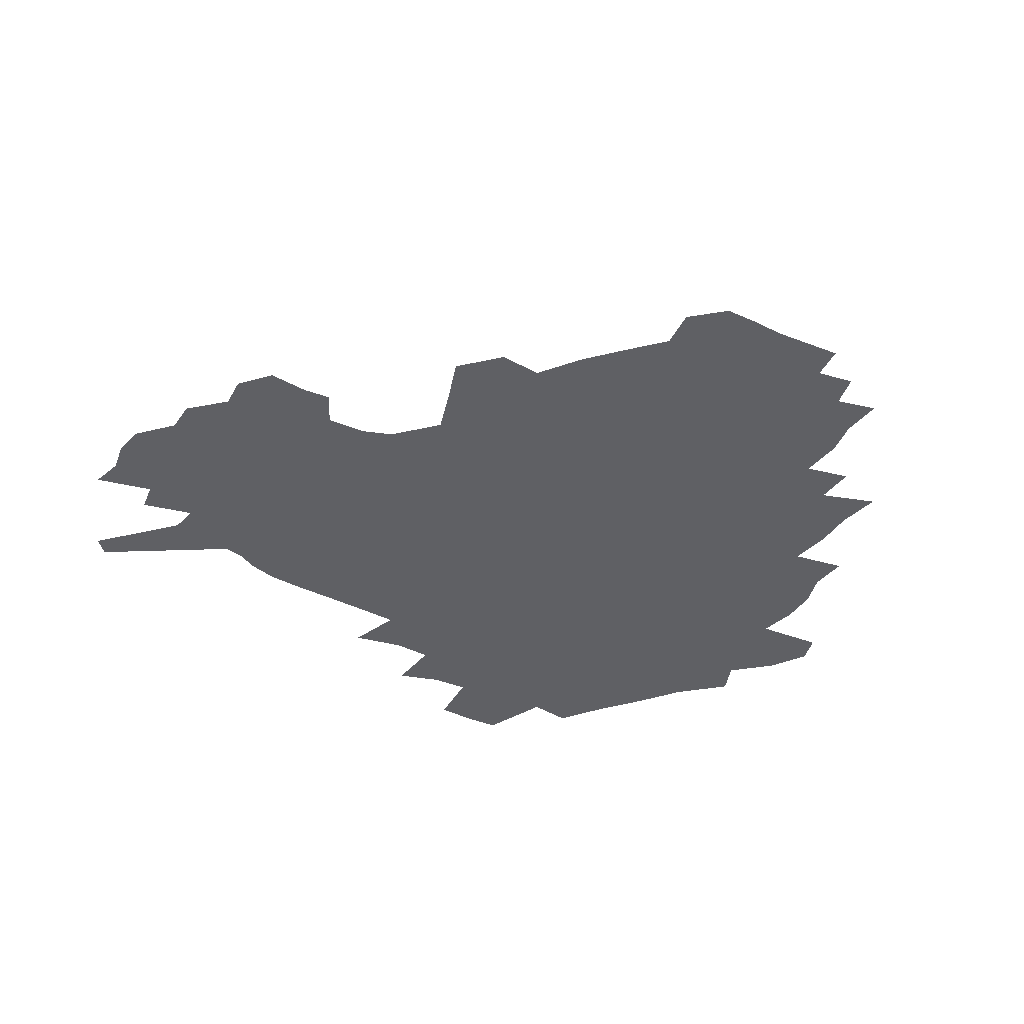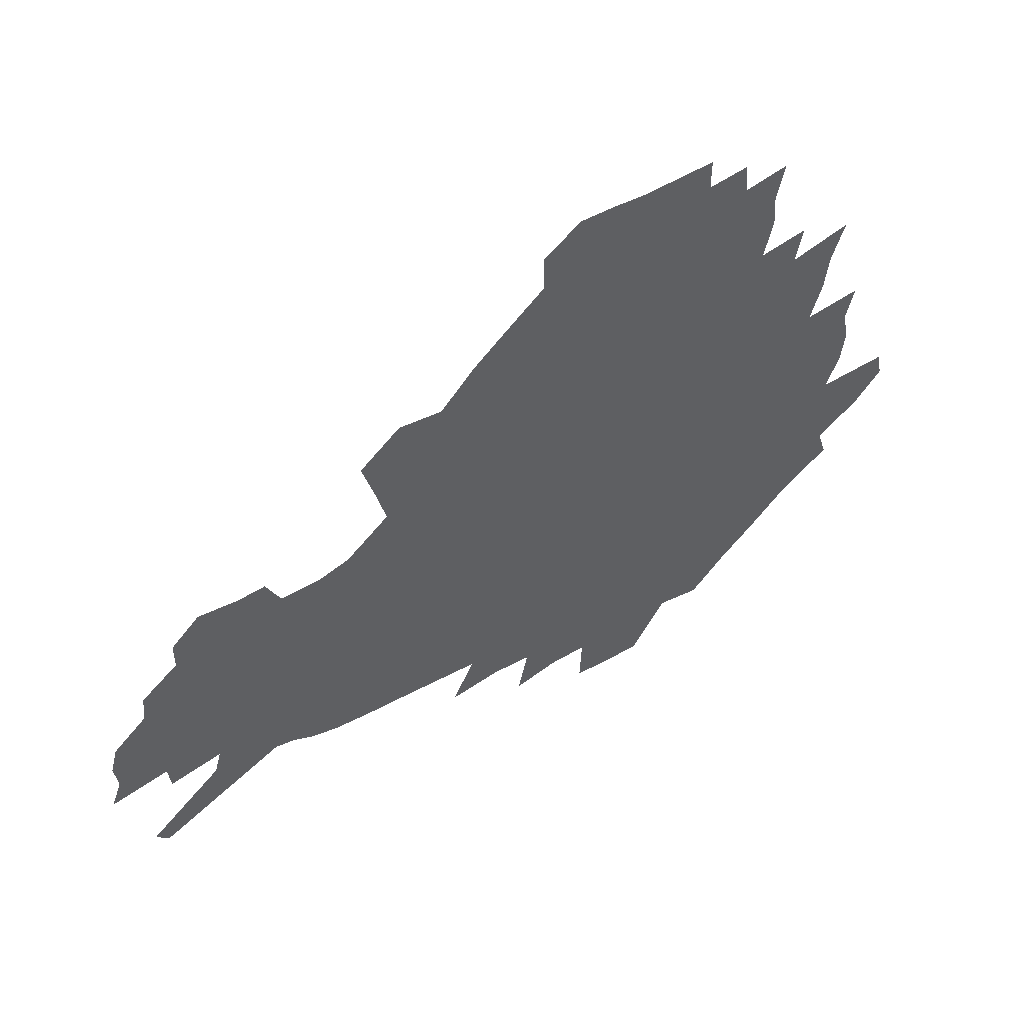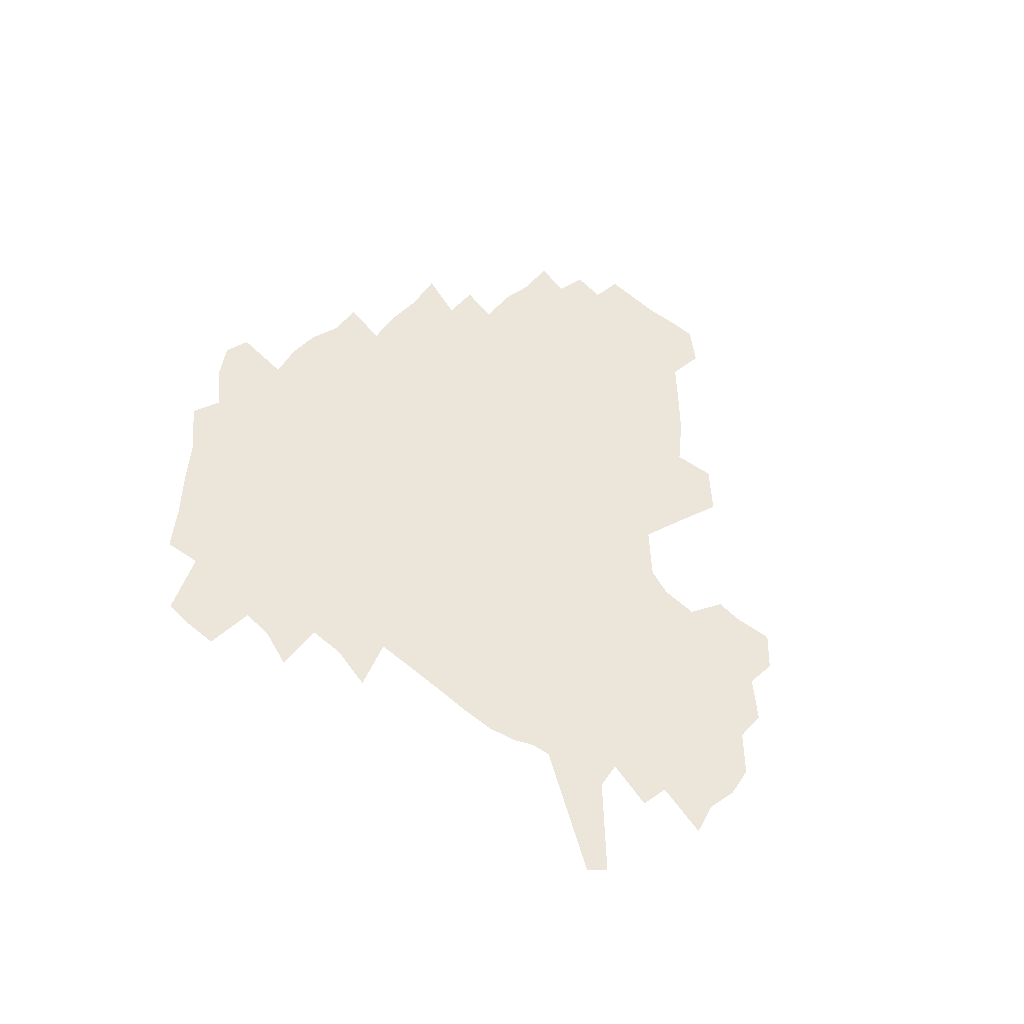
<metadata>
{"format":"obj","ext":"obj","renderer":"f3d","projection":"perspective","resolution":1024,"background":"white","views":[{"elev":-43.8,"azim":153.5,"up":"+Z"},{"elev":54.8,"azim":149.1,"up":"+Y"},{"elev":47.5,"azim":46.6,"up":"+Z"}]}
</metadata>
<code>
v 229.5 188.5 0
v 217.4 203.8 0
v 219.8 216.2 0
v 243.9 160.1 0
v 248.3 174.2 0
v 249.3 187.6 0
v 251.2 201.1 0
v 250.1 214.7 0
v 244.4 230.8 0
v 242.8 246.2 0
v 245.7 260.9 0
v 242.2 277.2 0
v 265.6 143.2 0
v 271.4 158.2 0
v 273.5 172.1 0
v 274.6 185.6 0
v 270.3 200 0
v 270.4 213.8 0
v 270.5 228.1 0
v 271.9 242.2 0
v 269.4 257.6 0
v 266.7 273.7 0
v 261.7 292 0
v 260 308.5 0
v 254.3 327.3 0
v 281.8 125.7 0
v 287.6 142.5 0
v 293.2 157.9 0
v 294.6 171.3 0
v 292 184.9 0
v 290.4 198.6 0
v 290.2 212.3 0
v 287.9 226.7 0
v 289.4 240.4 0
v 289.3 254.7 0
v 286.9 270.2 0
v 283.5 287.2 0
v 281.6 303.6 0
v 280.2 319.7 0
v 277.3 336.7 0
v 298.7 108.8 0
v 303.1 127 0
v 306.9 143.3 0
v 309.4 157.8 0
v 310.3 171.1 0
v 309.4 184.2 0
v 308.5 197.5 0
v 307.1 211.2 0
v 306.6 224.9 0
v 305.2 239.1 0
v 306.4 252.7 0
v 304.3 267.9 0
v 301.3 284.6 0
v 297.7 302.3 0
v 298.2 317.2 0
v 297.8 332.8 0
v 294.1 351 0
v 295.2 365.7 0
v 291.6 383.4 0
v 314.3 91.12 0
v 317.2 110.3 0
v 320 127.8 0
v 322 143.2 0
v 323.9 157.8 0
v 324.7 171 0
v 324.3 183.9 0
v 323.5 197 0
v 323.3 210.2 0
v 323.2 223.5 0
v 322.5 237.2 0
v 320.9 251.9 0
v 318.8 267.6 0
v 317.3 283.3 0
v 315.3 299.8 0
v 312.9 317.1 0
v 314.6 331.3 0
v 313.9 346.9 0
v 313 362.6 0
v 310.3 379.4 0
v 312.1 393.4 0
v 333 94.03 0
v 334.1 112.1 0
v 335.4 128.6 0
v 336.7 144 0
v 337.5 157.8 0
v 338.1 171.1 0
v 338.2 183.9 0
v 338.1 196.6 0
v 337.3 209.8 0
v 337.1 222.9 0
v 337 236.1 0
v 335 251.2 0
v 335.5 264.9 0
v 332.8 282 0
v 330.6 299.2 0
v 330.3 314.8 0
v 330.2 330.1 0
v 329.4 346 0
v 329.2 361.3 0
v 328.8 376.5 0
v 329.1 391.1 0
v 329.1 405.5 0
v 348.4 66.62 0
v 348.5 92.94 0
v 349 112.4 0
v 350.2 130.3 0
v 350.6 144.7 0
v 350.7 158.1 0
v 350.9 171.2 0
v 351 183.9 0
v 351.2 196.5 0
v 350.9 209.3 0
v 351 222.2 0
v 350.4 235.8 0
v 350.5 249.1 0
v 349.2 264.5 0
v 347 282.2 0
v 346.2 297.8 0
v 345.5 314 0
v 345.5 329.3 0
v 345 345 0
v 344.6 360.5 0
v 345.4 374.9 0
v 344 390.9 0
v 344.8 404.9 0
v 364.5 66.18 0
v 364 94.13 0
v 363.6 112.9 0
v 363.7 130.9 0
v 363.6 144.7 0
v 363.5 157.9 0
v 363.4 171 0
v 363.4 183.9 0
v 363.5 196.6 0
v 363.6 209.4 0
v 363.5 222.4 0
v 363.4 235.5 0
v 363.4 248.8 0
v 363.4 262.5 0
v 361 281.9 0
v 360.2 299.2 0
v 360.2 313.8 0
v 360 329.7 0
v 360.3 344.5 0
v 360 359.9 0
v 360.4 374.5 0
v 360.1 389.8 0
v 360.1 404.2 0
v 380.8 67.34 0
v 379.9 91.21 0
v 378.2 113.1 0
v 376.7 131.5 0
v 376.6 144.7 0
v 376.3 158 0
v 376.1 171 0
v 376 183.9 0
v 376 196.6 0
v 376.1 209.5 0
v 376.1 222.5 0
v 376.1 235.3 0
v 376.9 247.8 0
v 376.4 262.4 0
v 375.6 279 0
v 374.4 298.6 0
v 374.6 314.2 0
v 374.8 329.6 0
v 375.2 344.2 0
v 375.2 359.4 0
v 375.2 374.7 0
v 375 390.1 0
v 374.6 405.2 0
v 396.9 90.6 0
v 393.3 112.6 0
v 392 128.7 0
v 390.1 144.5 0
v 389.1 158.4 0
v 389 171.2 0
v 388.5 184.2 0
v 388.4 196.9 0
v 388.6 209.8 0
v 388.6 222.7 0
v 388.9 235.2 0
v 389.2 248.1 0
v 389.2 262.8 0
v 389.1 279.1 0
v 389 296.4 0
v 388.9 314.6 0
v 389.6 329.7 0
v 390.1 344.8 0
v 390.2 360 0
v 390.3 375.8 0
v 390 390.7 0
v 389.5 405.5 0
v 416.2 85.14 0
v 411.6 108.3 0
v 407.3 127.8 0
v 404.7 143.5 0
v 403.2 157.7 0
v 401.7 171.9 0
v 400.8 184.8 0
v 400.9 197.3 0
v 400.3 210 0
v 401 222.7 0
v 401.2 235.3 0
v 401.5 247.8 0
v 402.1 261.8 0
v 402.9 277.2 0
v 403.5 294.2 0
v 404.3 311.4 0
v 404.9 328.1 0
v 405.3 344.8 0
v 405.8 361.8 0
v 405.3 376.4 0
v 405.6 393.1 0
v 429 109.3 0
v 424 127.1 0
v 420.6 142.4 0
v 416.9 158.1 0
v 415.9 171.4 0
v 415.3 184.3 0
v 414.7 197.2 0
v 413.9 210.1 0
v 413.6 222.8 0
v 414.3 235.6 0
v 414 248.2 0
v 414.9 261.5 0
v 416.4 277.2 0
v 417.5 292.4 0
v 419.3 311.8 0
v 420.4 328.7 0
v 421 345.7 0
v 421.1 362.2 0
v 452.1 105.2 0
v 441.9 127.5 0
v 435.6 143.5 0
v 432.4 157.6 0
v 430.1 171.2 0
v 429 184.3 0
v 428.5 197.1 0
v 427.8 210 0
v 426.6 223.1 0
v 426.9 235.8 0
v 427.4 248.6 0
v 428.4 262.1 0
v 430.4 277.2 0
v 432.2 293.1 0
v 434.1 309.7 0
v 436.1 328.4 0
v 437.4 347.2 0
v 460.8 128.6 0
v 454.6 142.8 0
v 450.5 156.7 0
v 446 170.9 0
v 444.7 183.8 0
v 444.8 196.5 0
v 440.8 210.8 0
v 440.2 223.3 0
v 440.4 235.9 0
v 441.3 248.9 0
v 442.7 262.4 0
v 444.6 276.7 0
v 447.2 292.6 0
v 450.6 310.9 0
v 452.9 329.4 0
v 479.8 129.6 0
v 472.9 143.2 0
v 467.1 157.1 0
v 465 169.9 0
v 461.3 183.5 0
v 460.5 196.1 0
v 457.1 210 0
v 455.3 223.1 0
v 455.6 235.9 0
v 456.3 248.9 0
v 456.9 262.1 0
v 460.3 276.6 0
v 464.6 293.5 0
v 467.5 311.2 0
v 472.2 331.5 0
v 498.3 130.4 0
v 487.6 145.4 0
v 484.9 157.4 0
v 480.2 170.7 0
v 478.5 183.1 0
v 475.4 196.3 0
v 472.9 209.4 0
v 469.8 223 0
v 470.4 235.5 0
v 473.2 248.5 0
v 476.3 262.2 0
v 480.5 276.5 0
v 484.9 295.1 0
v 490.4 315.6 0
v 514.5 131.8 0
v 503 147 0
v 500.1 158.4 0
v 494.9 171.5 0
v 493.1 183.5 0
v 489 197 0
v 486.9 209.5 0
v 485.2 222.2 0
v 487.6 234.5 0
v 491.1 246.8 0
v 500 259.4 0
v 527 135.3 0
v 516.8 149.2 0
v 512.2 160.8 0
v 508.8 172.7 0
v 505.3 185 0
v 502.7 197.3 0
v 500.5 209.4 0
v 498.2 221.5 0
v 500.9 232.6 0
v 505 243.9 0
v 513.9 254.9 0
v 535.9 140.1 0
v 530.6 150.8 0
v 525.4 162.3 0
v 522.7 173.4 0
v 520.2 185 0
v 519.1 196.6 0
v 516.4 208.7 0
v 515.9 220.1 0
v 515.4 231.2 0
v 518.4 241.6 0
v 531.7 254.7 0
v 538.2 268.9 0
v 544.6 141.7 0
v 542.2 152.5 0
v 539.7 162.6 0
v 537.4 173.6 0
v 533.8 185.3 0
v 533.7 196.4 0
v 535.6 207.6 0
v 533.8 219.2 0
v 536.8 230.7 0
v 540.6 242.4 0
v 545.2 254.8 0
v 550.4 268.1 0
v 602.5 110 0
v 556.4 151.3 0
v 558.1 160.7 0
v 555.4 172.5 0
v 554.9 183.8 0
v 556.9 195.2 0
v 557.1 206.9 0
v 557.1 218.9 0
v 561.3 231 0
v 558.6 243.1 0
v 561.9 255.6 0
v 568.6 270.1 0
v 608.4 116.9 0
v 574.3 147.6 0
v 571.2 159.5 0
v 574.3 170.5 0
v 573.1 182.4 0
v 573.2 194.2 0
v 574.5 206.1 0
v 577 218.3 0
v 579.2 230.9 0
v 581.8 243.9 0
v 581.6 257.2 0
v 595.2 154.6 0
v 596.3 167 0
v 591.9 180.3 0
v 587.7 193.3 0
v 594.5 204.4 0
v 600.1 216.5 0
v 598.7 230 0
v 622.7 161.8 0
v 617.6 175.9 0
v 619.1 188.8 0
v 615.7 202.1 0
f 5 6 1
f 1 6 2
f 6 7 2
f 2 7 3
f 7 8 3
f 13 14 4
f 4 14 5
f 14 15 5
f 5 15 6
f 15 16 6
f 6 16 7
f 16 17 7
f 7 17 8
f 17 18 8
f 8 18 9
f 18 19 9
f 9 19 10
f 19 20 10
f 10 20 11
f 20 21 11
f 11 21 12
f 21 22 12
f 26 27 13
f 13 27 14
f 27 28 14
f 14 28 15
f 28 29 15
f 15 29 16
f 29 30 16
f 16 30 17
f 30 31 17
f 17 31 18
f 31 32 18
f 18 32 19
f 32 33 19
f 19 33 20
f 33 34 20
f 20 34 21
f 34 35 21
f 21 35 22
f 35 36 22
f 22 36 23
f 36 37 23
f 23 37 24
f 37 38 24
f 24 38 25
f 38 39 25
f 41 42 26
f 26 42 27
f 42 43 27
f 27 43 28
f 43 44 28
f 28 44 29
f 44 45 29
f 29 45 30
f 45 46 30
f 30 46 31
f 46 47 31
f 31 47 32
f 47 48 32
f 32 48 33
f 48 49 33
f 33 49 34
f 49 50 34
f 34 50 35
f 50 51 35
f 35 51 36
f 51 52 36
f 36 52 37
f 52 53 37
f 37 53 38
f 53 54 38
f 38 54 39
f 54 55 39
f 39 55 40
f 55 56 40
f 60 61 41
f 41 61 42
f 61 62 42
f 42 62 43
f 62 63 43
f 43 63 44
f 63 64 44
f 44 64 45
f 64 65 45
f 45 65 46
f 65 66 46
f 46 66 47
f 66 67 47
f 47 67 48
f 67 68 48
f 48 68 49
f 68 69 49
f 49 69 50
f 69 70 50
f 50 70 51
f 70 71 51
f 51 71 52
f 71 72 52
f 52 72 53
f 72 73 53
f 53 73 54
f 73 74 54
f 54 74 55
f 74 75 55
f 55 75 56
f 75 76 56
f 56 76 57
f 76 77 57
f 57 77 58
f 77 78 58
f 58 78 59
f 78 79 59
f 60 81 61
f 81 82 61
f 61 82 62
f 82 83 62
f 62 83 63
f 83 84 63
f 63 84 64
f 84 85 64
f 64 85 65
f 85 86 65
f 65 86 66
f 86 87 66
f 66 87 67
f 87 88 67
f 67 88 68
f 88 89 68
f 68 89 69
f 89 90 69
f 69 90 70
f 90 91 70
f 70 91 71
f 91 92 71
f 71 92 72
f 92 93 72
f 72 93 73
f 93 94 73
f 73 94 74
f 94 95 74
f 74 95 75
f 95 96 75
f 75 96 76
f 96 97 76
f 76 97 77
f 97 98 77
f 77 98 78
f 98 99 78
f 78 99 79
f 99 100 79
f 79 100 80
f 100 101 80
f 103 104 81
f 81 104 82
f 104 105 82
f 82 105 83
f 105 106 83
f 83 106 84
f 106 107 84
f 84 107 85
f 107 108 85
f 85 108 86
f 108 109 86
f 86 109 87
f 109 110 87
f 87 110 88
f 110 111 88
f 88 111 89
f 111 112 89
f 89 112 90
f 112 113 90
f 90 113 91
f 113 114 91
f 91 114 92
f 114 115 92
f 92 115 93
f 115 116 93
f 93 116 94
f 116 117 94
f 94 117 95
f 117 118 95
f 95 118 96
f 118 119 96
f 96 119 97
f 119 120 97
f 97 120 98
f 120 121 98
f 98 121 99
f 121 122 99
f 99 122 100
f 122 123 100
f 100 123 101
f 123 124 101
f 101 124 102
f 124 125 102
f 103 126 104
f 126 127 104
f 104 127 105
f 127 128 105
f 105 128 106
f 128 129 106
f 106 129 107
f 129 130 107
f 107 130 108
f 130 131 108
f 108 131 109
f 131 132 109
f 109 132 110
f 132 133 110
f 110 133 111
f 133 134 111
f 111 134 112
f 134 135 112
f 112 135 113
f 135 136 113
f 113 136 114
f 136 137 114
f 114 137 115
f 137 138 115
f 115 138 116
f 138 139 116
f 116 139 117
f 139 140 117
f 117 140 118
f 140 141 118
f 118 141 119
f 141 142 119
f 119 142 120
f 142 143 120
f 120 143 121
f 143 144 121
f 121 144 122
f 144 145 122
f 122 145 123
f 145 146 123
f 123 146 124
f 146 147 124
f 124 147 125
f 147 148 125
f 126 149 127
f 149 150 127
f 127 150 128
f 150 151 128
f 128 151 129
f 151 152 129
f 129 152 130
f 152 153 130
f 130 153 131
f 153 154 131
f 131 154 132
f 154 155 132
f 132 155 133
f 155 156 133
f 133 156 134
f 156 157 134
f 134 157 135
f 157 158 135
f 135 158 136
f 158 159 136
f 136 159 137
f 159 160 137
f 137 160 138
f 160 161 138
f 138 161 139
f 161 162 139
f 139 162 140
f 162 163 140
f 140 163 141
f 163 164 141
f 141 164 142
f 164 165 142
f 142 165 143
f 165 166 143
f 143 166 144
f 166 167 144
f 144 167 145
f 167 168 145
f 145 168 146
f 168 169 146
f 146 169 147
f 169 170 147
f 147 170 148
f 170 171 148
f 150 172 151
f 172 173 151
f 151 173 152
f 173 174 152
f 152 174 153
f 174 175 153
f 153 175 154
f 175 176 154
f 154 176 155
f 176 177 155
f 155 177 156
f 177 178 156
f 156 178 157
f 178 179 157
f 157 179 158
f 179 180 158
f 158 180 159
f 180 181 159
f 159 181 160
f 181 182 160
f 160 182 161
f 182 183 161
f 161 183 162
f 183 184 162
f 162 184 163
f 184 185 163
f 163 185 164
f 185 186 164
f 164 186 165
f 186 187 165
f 165 187 166
f 187 188 166
f 166 188 167
f 188 189 167
f 167 189 168
f 189 190 168
f 168 190 169
f 190 191 169
f 169 191 170
f 191 192 170
f 170 192 171
f 192 193 171
f 172 194 173
f 194 195 173
f 173 195 174
f 195 196 174
f 174 196 175
f 196 197 175
f 175 197 176
f 197 198 176
f 176 198 177
f 198 199 177
f 177 199 178
f 199 200 178
f 178 200 179
f 200 201 179
f 179 201 180
f 201 202 180
f 180 202 181
f 202 203 181
f 181 203 182
f 203 204 182
f 182 204 183
f 204 205 183
f 183 205 184
f 205 206 184
f 184 206 185
f 206 207 185
f 185 207 186
f 207 208 186
f 186 208 187
f 208 209 187
f 187 209 188
f 209 210 188
f 188 210 189
f 210 211 189
f 189 211 190
f 211 212 190
f 190 212 191
f 212 213 191
f 191 213 192
f 213 214 192
f 192 214 193
f 195 215 196
f 215 216 196
f 196 216 197
f 216 217 197
f 197 217 198
f 217 218 198
f 198 218 199
f 218 219 199
f 199 219 200
f 219 220 200
f 200 220 201
f 220 221 201
f 201 221 202
f 221 222 202
f 202 222 203
f 222 223 203
f 203 223 204
f 223 224 204
f 204 224 205
f 224 225 205
f 205 225 206
f 225 226 206
f 206 226 207
f 226 227 207
f 207 227 208
f 227 228 208
f 208 228 209
f 228 229 209
f 209 229 210
f 229 230 210
f 210 230 211
f 230 231 211
f 211 231 212
f 231 232 212
f 212 232 213
f 215 233 216
f 233 234 216
f 216 234 217
f 234 235 217
f 217 235 218
f 235 236 218
f 218 236 219
f 236 237 219
f 219 237 220
f 237 238 220
f 220 238 221
f 238 239 221
f 221 239 222
f 239 240 222
f 222 240 223
f 240 241 223
f 223 241 224
f 241 242 224
f 224 242 225
f 242 243 225
f 225 243 226
f 243 244 226
f 226 244 227
f 244 245 227
f 227 245 228
f 245 246 228
f 228 246 229
f 246 247 229
f 229 247 230
f 247 248 230
f 230 248 231
f 248 249 231
f 231 249 232
f 234 250 235
f 250 251 235
f 235 251 236
f 251 252 236
f 236 252 237
f 252 253 237
f 237 253 238
f 253 254 238
f 238 254 239
f 254 255 239
f 239 255 240
f 255 256 240
f 240 256 241
f 256 257 241
f 241 257 242
f 257 258 242
f 242 258 243
f 258 259 243
f 243 259 244
f 259 260 244
f 244 260 245
f 260 261 245
f 245 261 246
f 261 262 246
f 246 262 247
f 262 263 247
f 247 263 248
f 263 264 248
f 248 264 249
f 250 265 251
f 265 266 251
f 251 266 252
f 266 267 252
f 252 267 253
f 267 268 253
f 253 268 254
f 268 269 254
f 254 269 255
f 269 270 255
f 255 270 256
f 270 271 256
f 256 271 257
f 271 272 257
f 257 272 258
f 272 273 258
f 258 273 259
f 273 274 259
f 259 274 260
f 274 275 260
f 260 275 261
f 275 276 261
f 261 276 262
f 276 277 262
f 262 277 263
f 277 278 263
f 263 278 264
f 278 279 264
f 265 280 266
f 280 281 266
f 266 281 267
f 281 282 267
f 267 282 268
f 282 283 268
f 268 283 269
f 283 284 269
f 269 284 270
f 284 285 270
f 270 285 271
f 285 286 271
f 271 286 272
f 286 287 272
f 272 287 273
f 287 288 273
f 273 288 274
f 288 289 274
f 274 289 275
f 289 290 275
f 275 290 276
f 290 291 276
f 276 291 277
f 291 292 277
f 277 292 278
f 292 293 278
f 278 293 279
f 280 294 281
f 294 295 281
f 281 295 282
f 295 296 282
f 282 296 283
f 296 297 283
f 283 297 284
f 297 298 284
f 284 298 285
f 298 299 285
f 285 299 286
f 299 300 286
f 286 300 287
f 300 301 287
f 287 301 288
f 301 302 288
f 288 302 289
f 302 303 289
f 289 303 290
f 303 304 290
f 290 304 291
f 294 305 295
f 305 306 295
f 295 306 296
f 306 307 296
f 296 307 297
f 307 308 297
f 297 308 298
f 308 309 298
f 298 309 299
f 309 310 299
f 299 310 300
f 310 311 300
f 300 311 301
f 311 312 301
f 301 312 302
f 312 313 302
f 302 313 303
f 313 314 303
f 303 314 304
f 314 315 304
f 305 316 306
f 316 317 306
f 306 317 307
f 317 318 307
f 307 318 308
f 318 319 308
f 308 319 309
f 319 320 309
f 309 320 310
f 320 321 310
f 310 321 311
f 321 322 311
f 311 322 312
f 322 323 312
f 312 323 313
f 323 324 313
f 313 324 314
f 324 325 314
f 314 325 315
f 325 326 315
f 316 328 317
f 328 329 317
f 317 329 318
f 329 330 318
f 318 330 319
f 330 331 319
f 319 331 320
f 331 332 320
f 320 332 321
f 332 333 321
f 321 333 322
f 333 334 322
f 322 334 323
f 334 335 323
f 323 335 324
f 335 336 324
f 324 336 325
f 336 337 325
f 325 337 326
f 337 338 326
f 326 338 327
f 338 339 327
f 328 340 329
f 340 341 329
f 329 341 330
f 341 342 330
f 330 342 331
f 342 343 331
f 331 343 332
f 343 344 332
f 332 344 333
f 344 345 333
f 333 345 334
f 345 346 334
f 334 346 335
f 346 347 335
f 335 347 336
f 347 348 336
f 336 348 337
f 348 349 337
f 337 349 338
f 349 350 338
f 338 350 339
f 350 351 339
f 340 352 341
f 352 353 341
f 341 353 342
f 353 354 342
f 342 354 343
f 354 355 343
f 343 355 344
f 355 356 344
f 344 356 345
f 356 357 345
f 345 357 346
f 357 358 346
f 346 358 347
f 358 359 347
f 347 359 348
f 359 360 348
f 348 360 349
f 360 361 349
f 349 361 350
f 361 362 350
f 350 362 351
f 354 363 355
f 363 364 355
f 355 364 356
f 364 365 356
f 356 365 357
f 365 366 357
f 357 366 358
f 366 367 358
f 358 367 359
f 367 368 359
f 359 368 360
f 368 369 360
f 360 369 361
f 364 370 365
f 370 371 365
f 365 371 366
f 371 372 366
f 366 372 367
f 372 373 367
f 367 373 368

</code>
